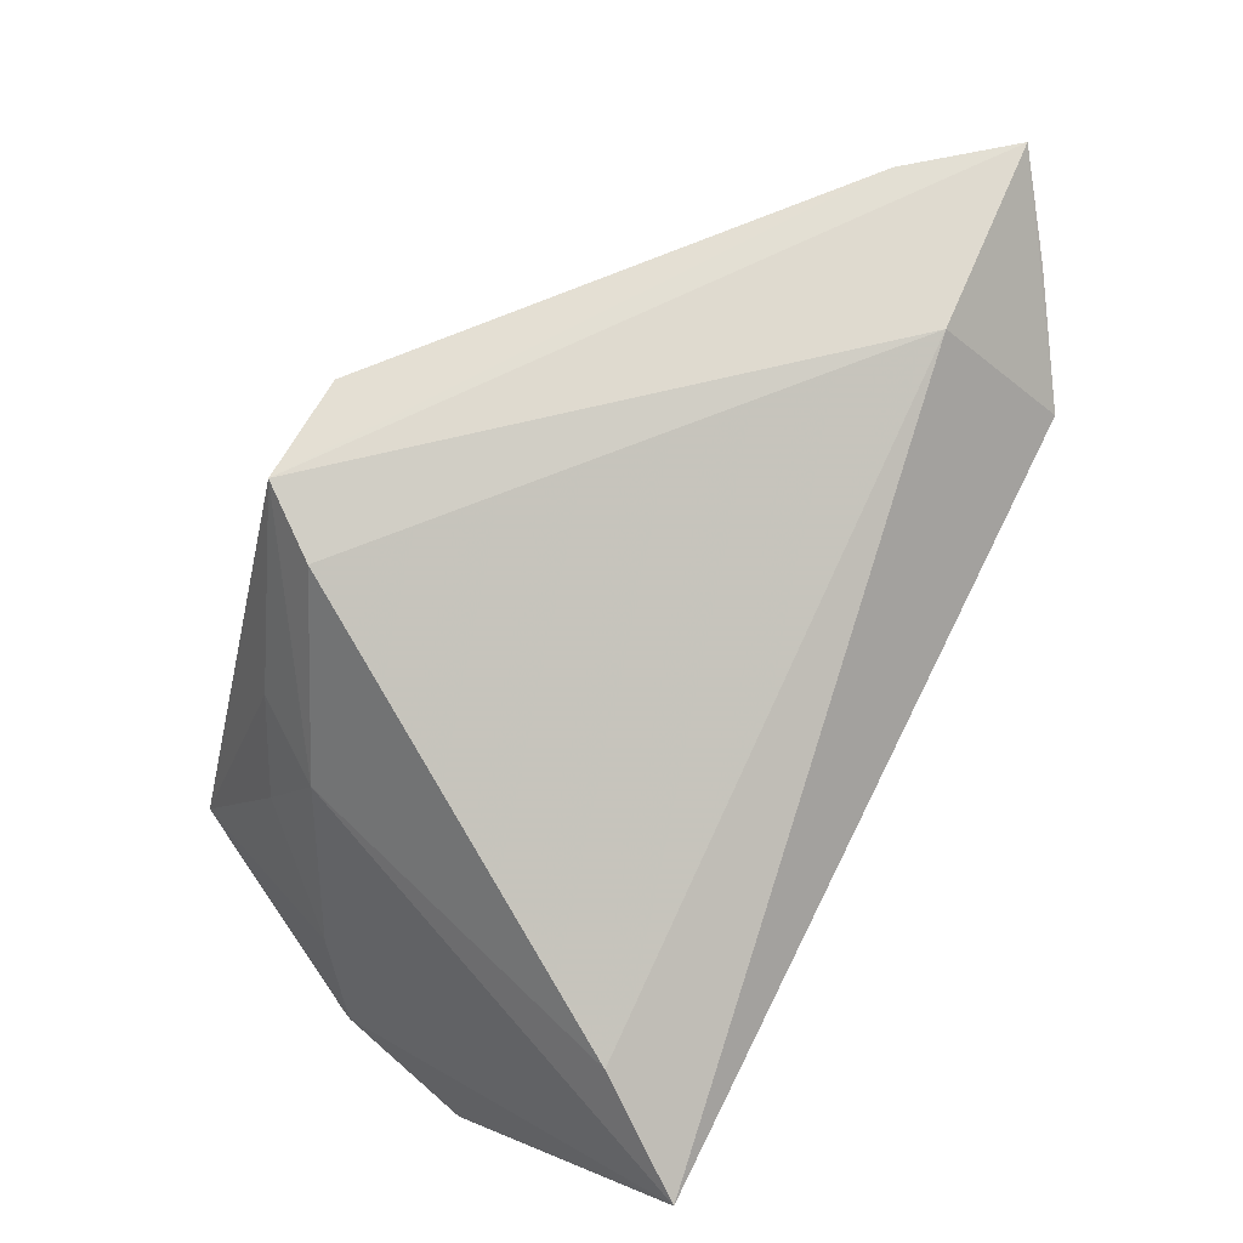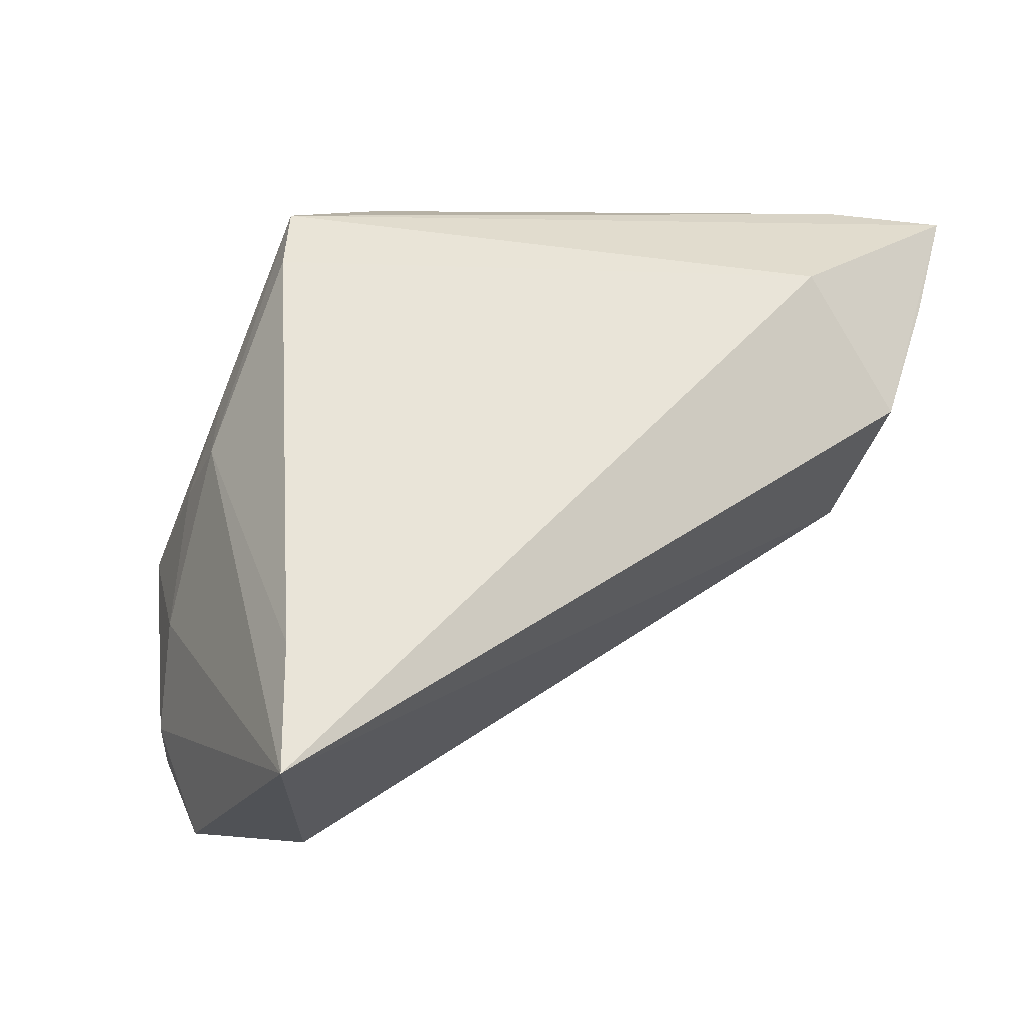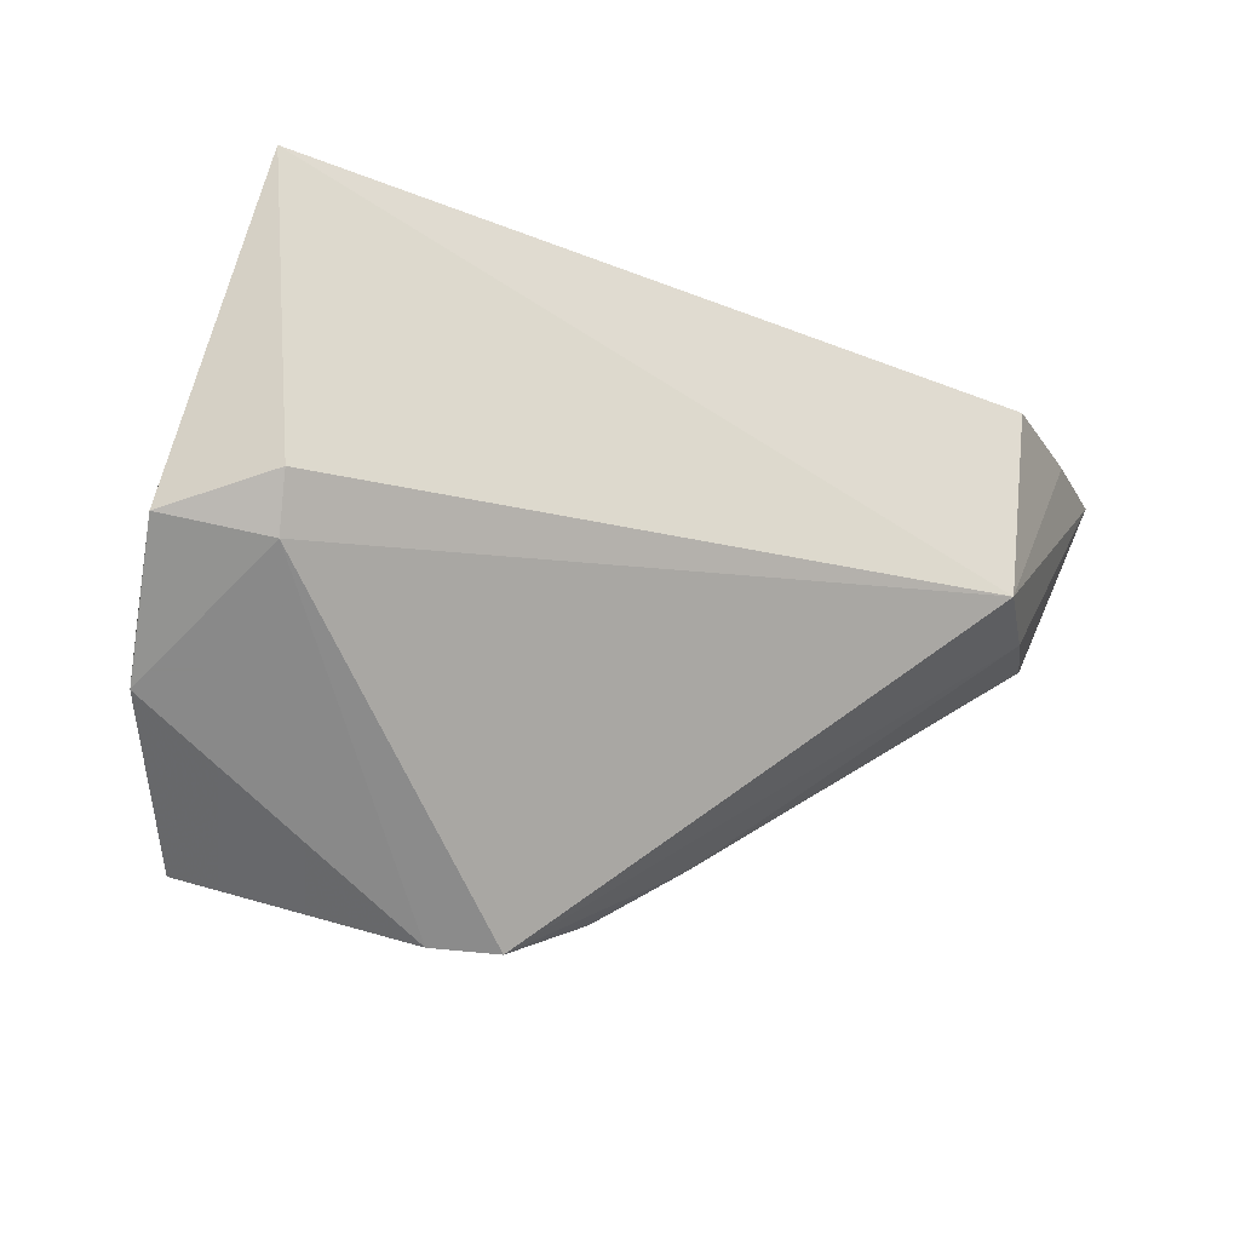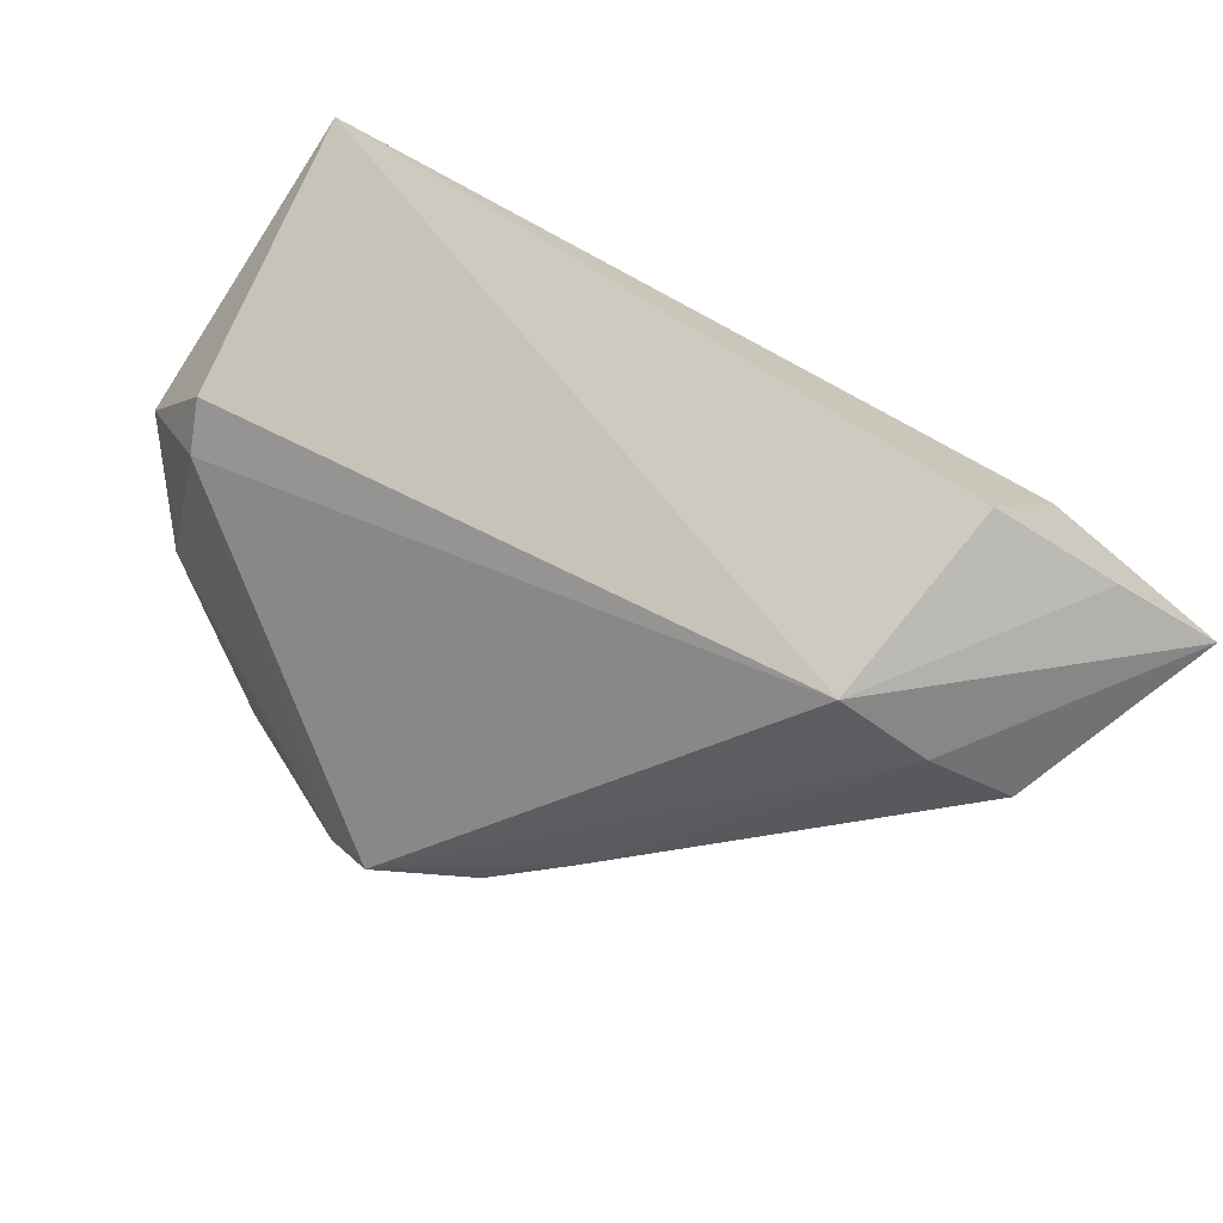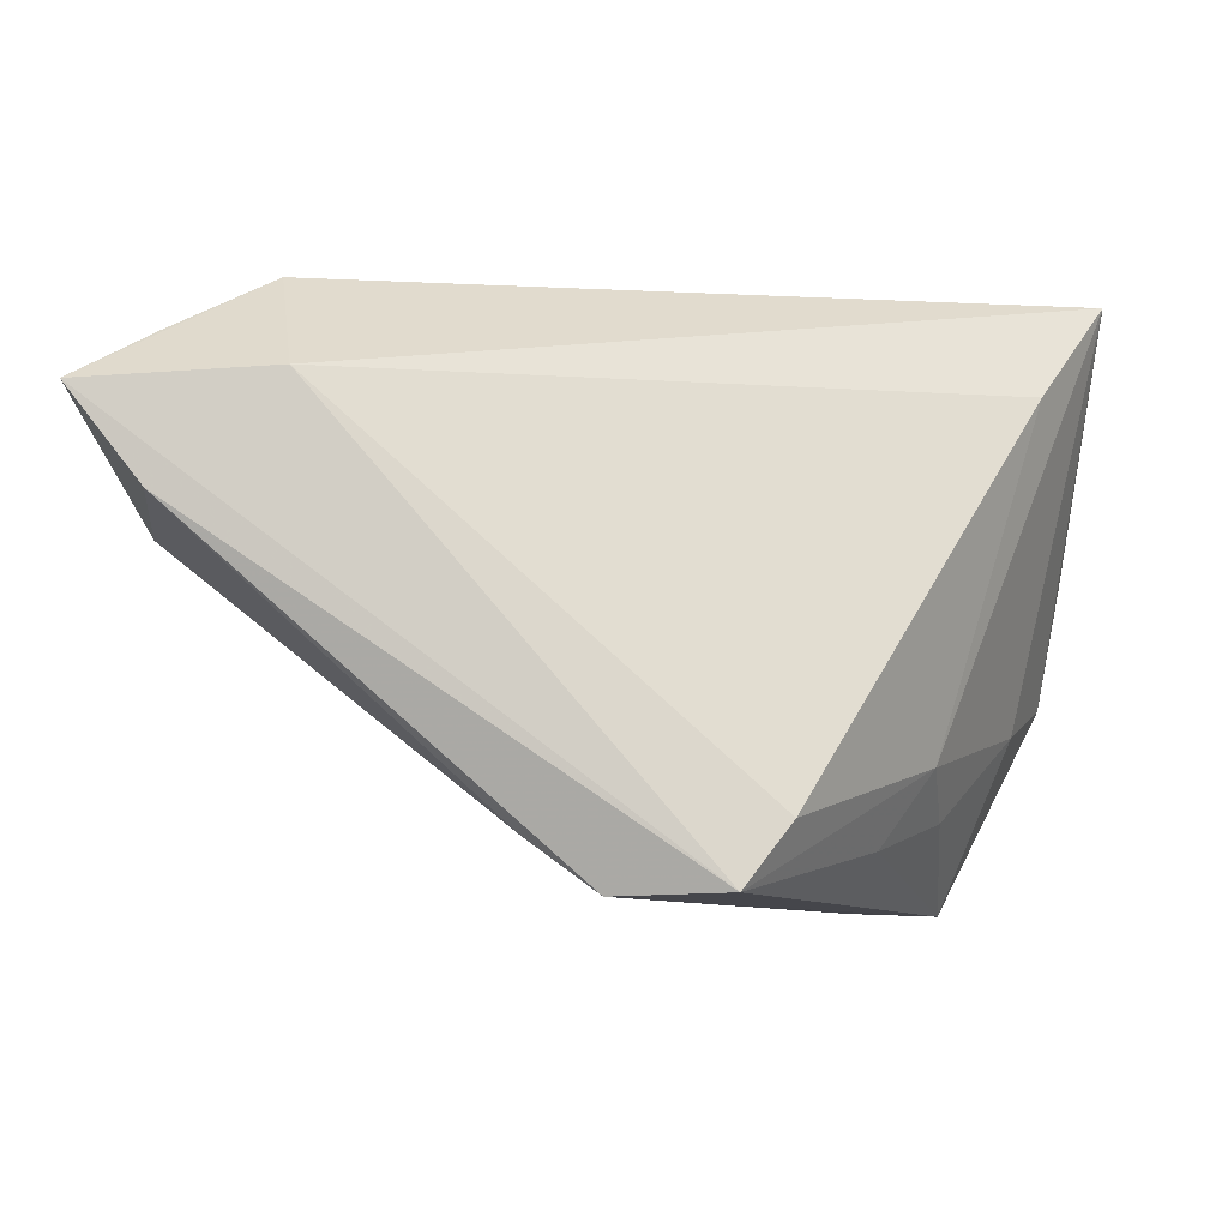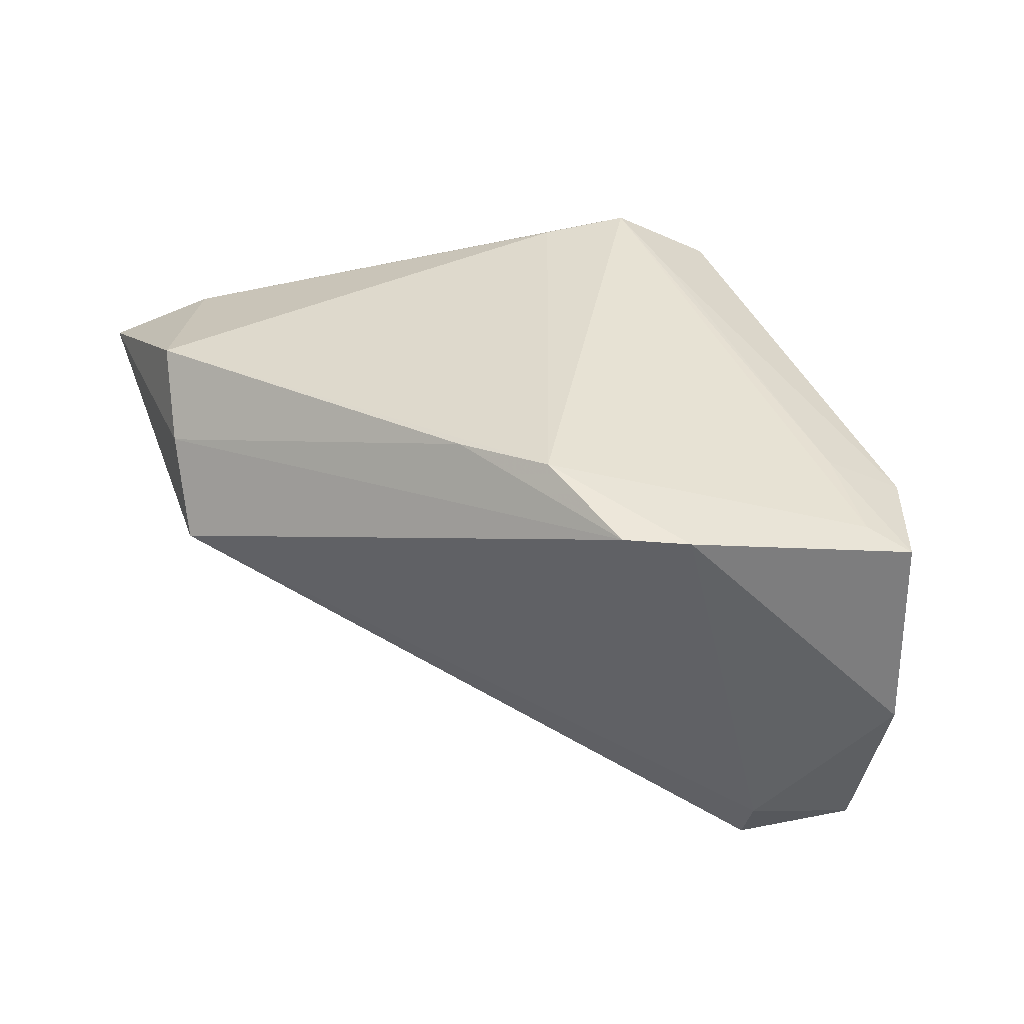
<metadata>
{"format":"obj","ext":"obj","renderer":"f3d","projection":"perspective","resolution":1024,"background":"white","views":[{"elev":70.8,"azim":-63.2,"up":"+Y"},{"elev":34.0,"azim":-35.2,"up":"+Y"},{"elev":-56.2,"azim":-26.0,"up":"+Y"},{"elev":51.4,"azim":49.8,"up":"+Z"},{"elev":-8.1,"azim":-178.5,"up":"+Z"},{"elev":-57.8,"azim":151.7,"up":"+Y"}]}
</metadata>
<code>
v 0.04271 0.03187 0.007469
v -0.04044 -0.0223 0.01518
v -0.04489 -0.02617 -0.01101
v 0.03414 -0.001729 0.02109
v -0.03312 0.003317 -0.02212
v -0.006059 0.02066 -0.03037
v -0.04972 -0.02293 0.005935
v -0.03198 0.0118 -0.01709
v 0.04271 0.02589 0.024
v -0.002524 -0.03219 -0.02035
v -0.04635 -0.01851 -0.008456
v -0.03429 -0.01228 -0.03112
v 0.04589 0.01169 0.005933
v -0.05077 0.004776 0.03112
v -0.0433 0.0114 0.02017
v -0.0261 0.01273 -0.02533
v -0.04186 -0.006971 -0.01245
v -0.03852 -0.02529 0.009782
v 0.03226 0.01875 0.03112
v 0.0002244 0.02923 -0.03016
v -0.01218 0.03219 -0.02986
v 0.05077 0.03219 0.01781
v 0.007966 0.02769 -0.02445
v 0.04067 0.004445 0.01294
v 0.02931 0.03219 0.019
v -0.02863 -0.02409 -0.03039
v 0.01454 -0.01693 -0.01456
v -0.009523 -0.03178 -0.02316
v -0.01736 0.03025 -0.02311
v -0.02493 -0.0134 -0.03077
v 0.006423 -0.02337 -0.02027
v -0.03403 -0.02581 -0.03078
f 22 21 25
f 2 14 7
f 2 4 14
f 14 4 19
f 22 25 19
f 19 25 14
f 1 21 22
f 22 13 1
f 1 13 23
f 14 25 15
f 24 4 10
f 22 4 24
f 24 13 22
f 27 24 10
f 13 24 27
f 18 2 7
f 10 4 18
f 4 2 18
f 9 4 22
f 22 19 9
f 9 19 4
f 7 14 11
f 14 17 11
f 21 1 20
f 20 1 23
f 20 6 21
f 7 11 3
f 3 18 7
f 12 11 17
f 17 5 12
f 32 3 12
f 12 3 11
f 21 6 12
f 29 25 21
f 29 15 25
f 8 17 14
f 8 5 17
f 14 15 8
f 15 29 8
f 8 29 21
f 31 20 23
f 23 13 31
f 13 27 31
f 31 27 10
f 6 20 30
f 32 12 30
f 30 12 6
f 16 8 21
f 5 8 16
f 21 12 16
f 16 12 5
f 28 31 10
f 28 3 32
f 10 18 28
f 18 3 28
f 20 31 26
f 26 30 20
f 31 28 26
f 32 30 26
f 26 28 32

</code>
